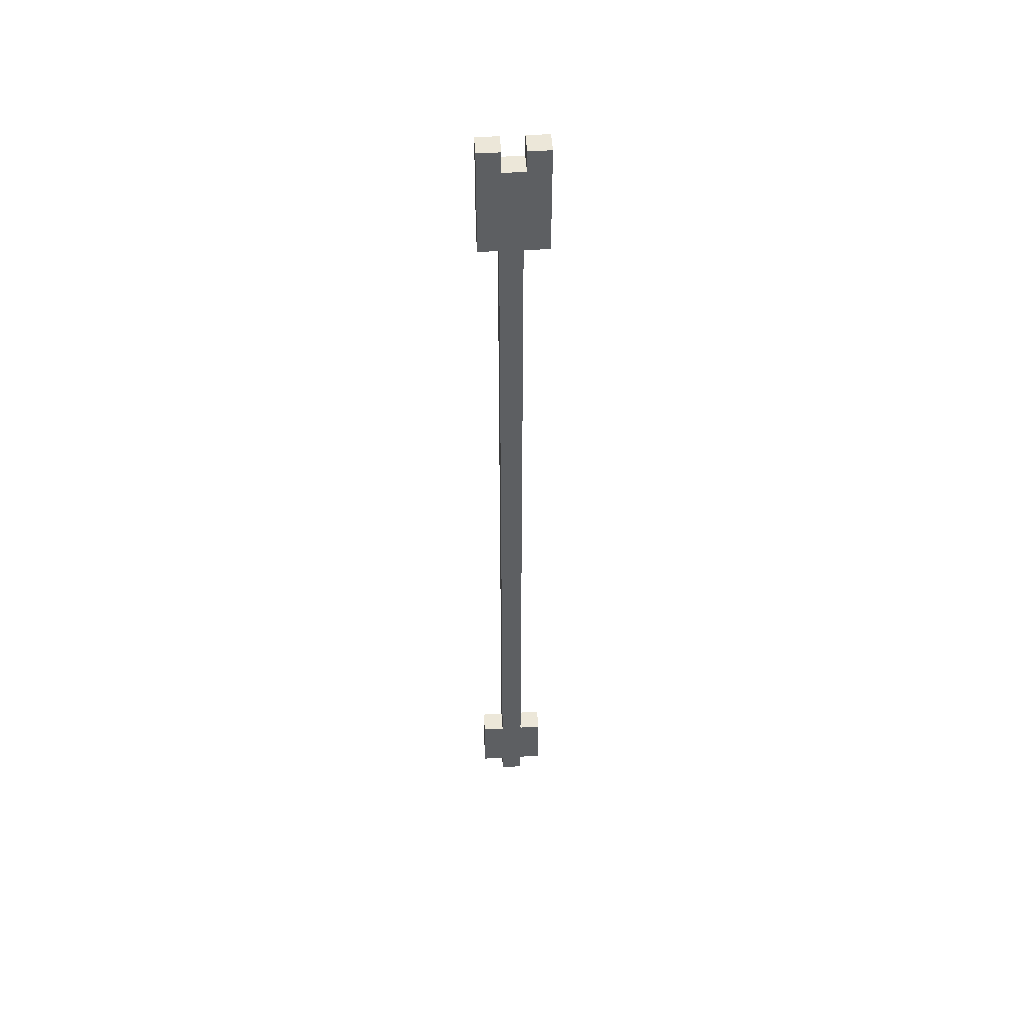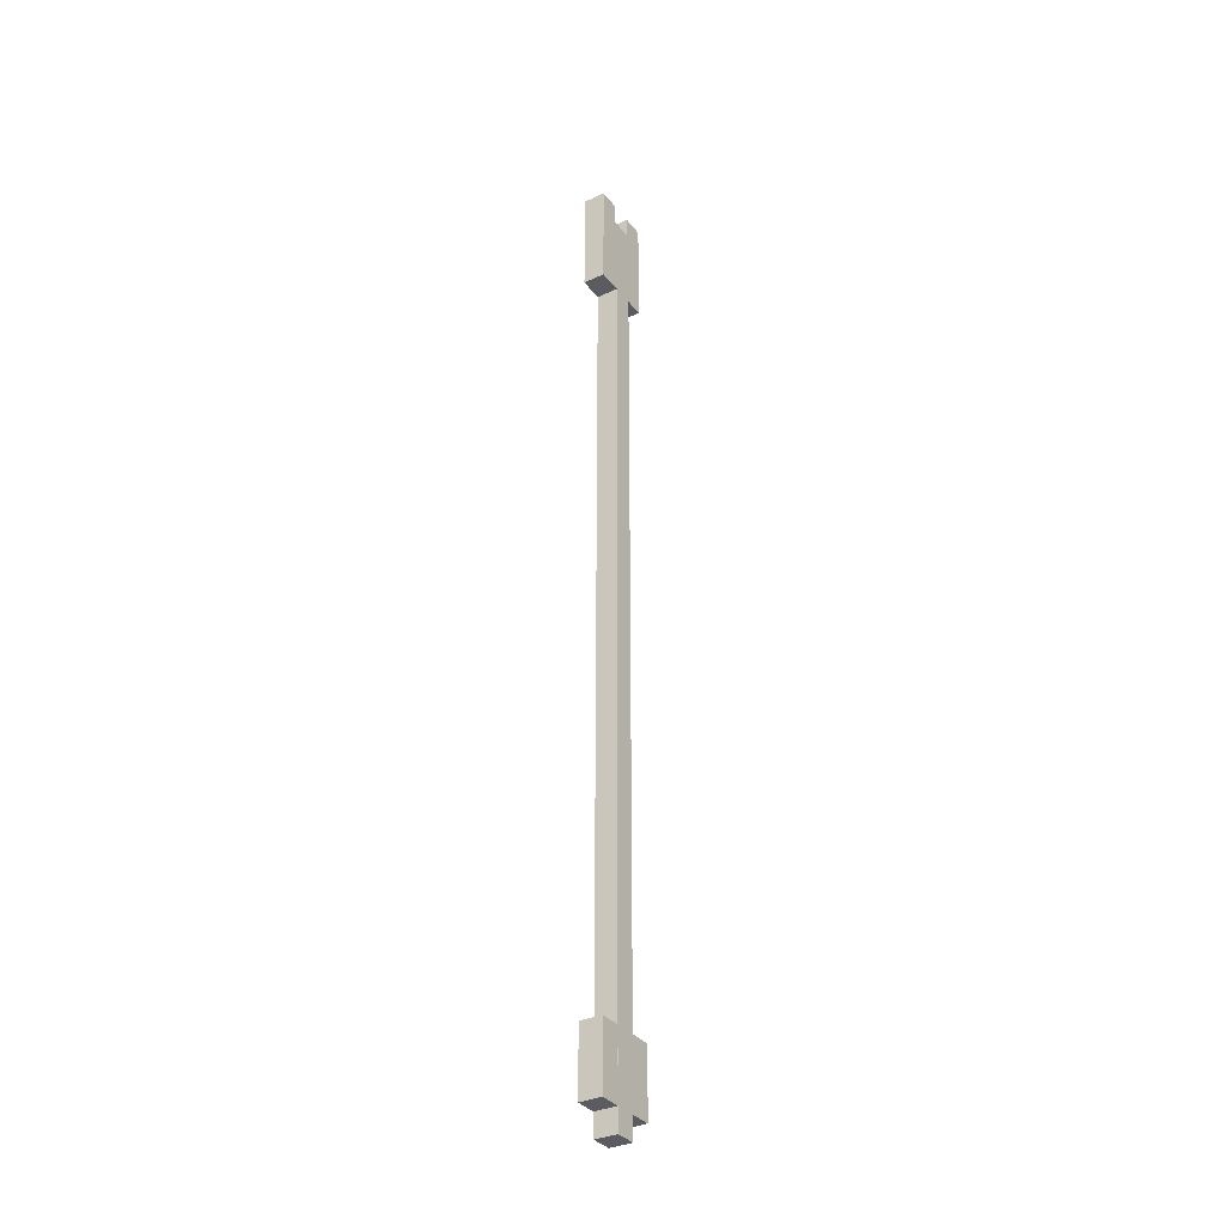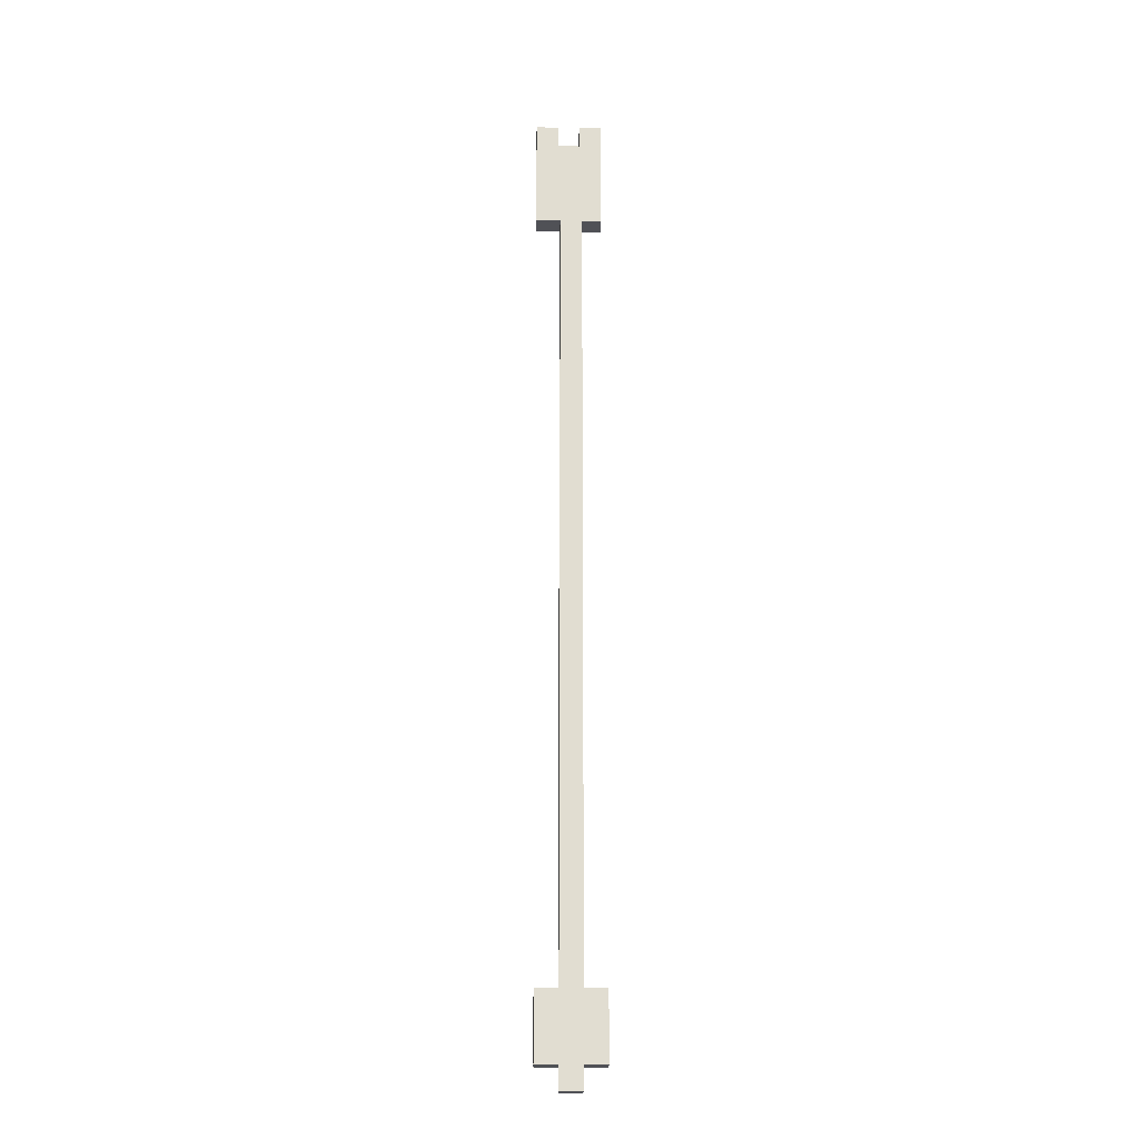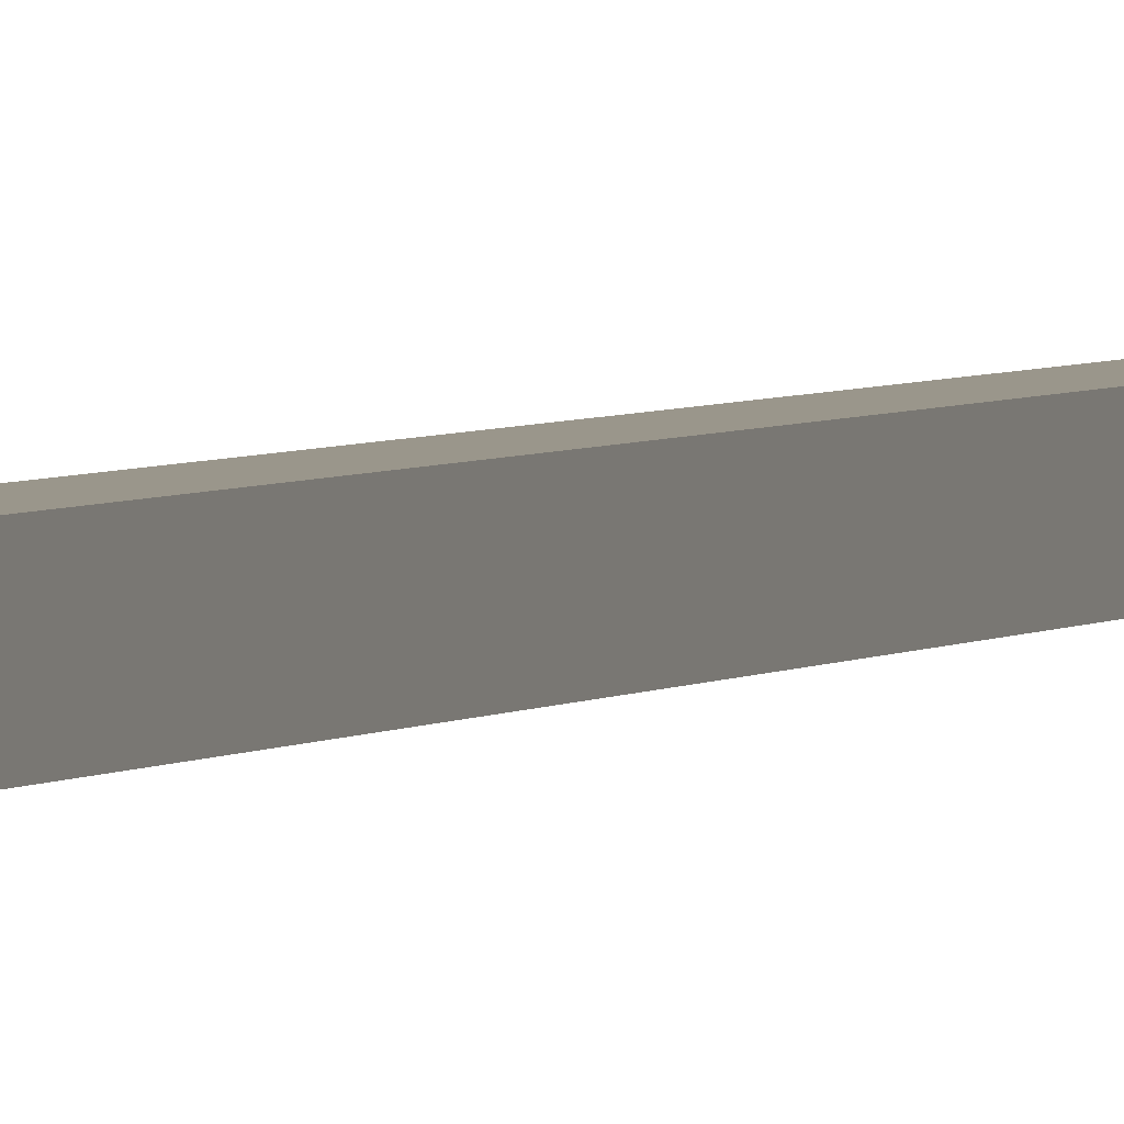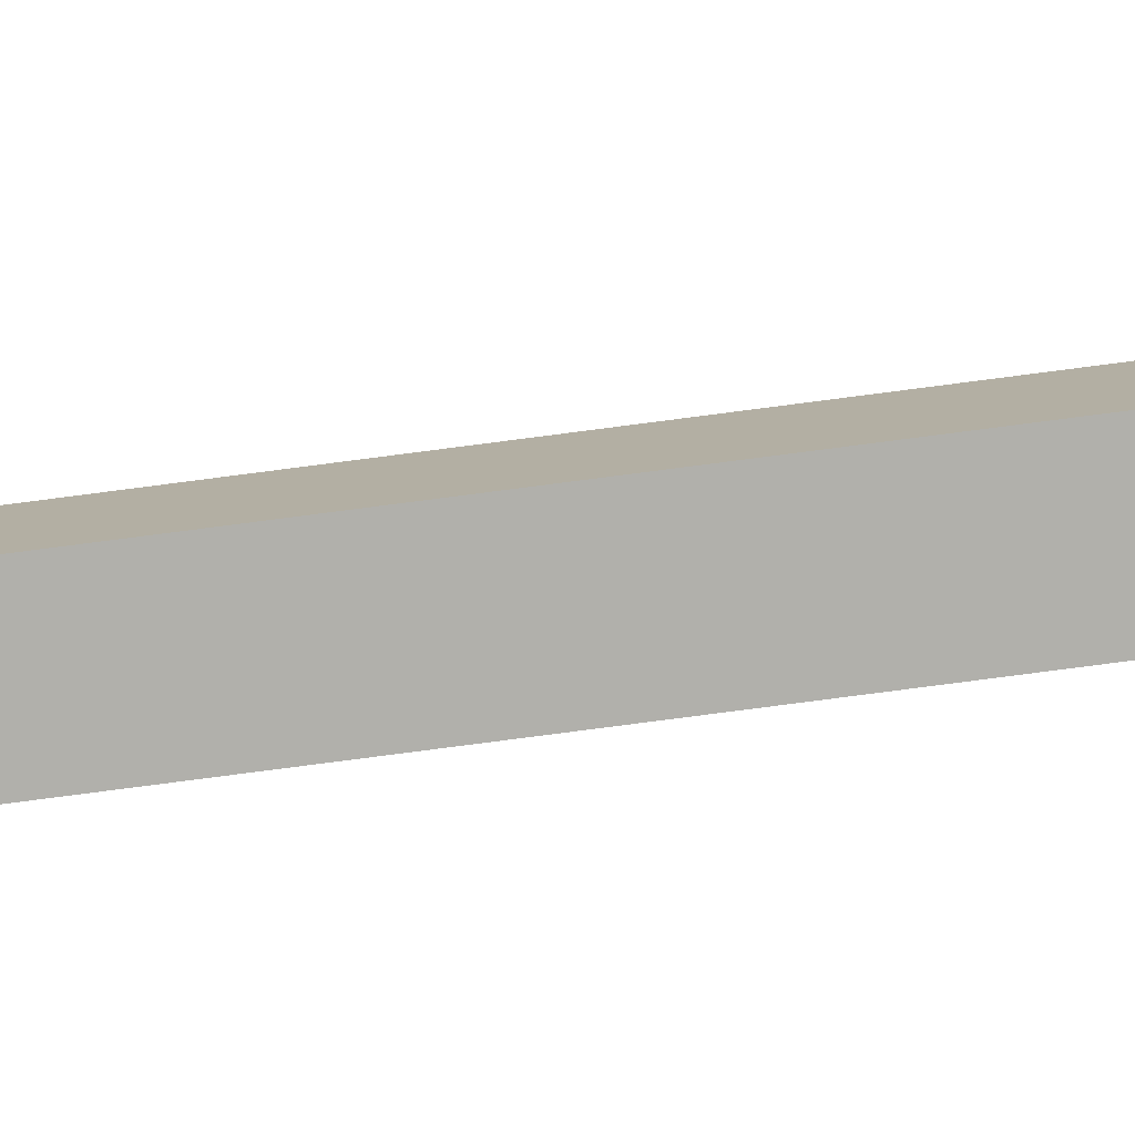
<metadata>
{"format":"obj","ext":"obj","renderer":"f3d","projection":"perspective","resolution":1024,"background":"white","views":[{"elev":49.6,"azim":176.3,"up":"+Y"},{"elev":-34.2,"azim":-57.9,"up":"+Y"},{"elev":-20.6,"azim":-2.0,"up":"+Y"},{"elev":2.4,"azim":-162.3,"up":"+Z"},{"elev":-78.5,"azim":-82.6,"up":"+Z"}]}
</metadata>
<code>
g SpiderRider_Arrow
v 0.008372 -0.6599 -0.007504
v -0.006628 -0.66 0.007496
v 0.008372 -0.6599 0.007496
v -0.006628 -0.66 -0.007504
v 0.0233 -0.6448 -0.007504
v 0.008372 -0.6449 0.007497
v 0.0233 -0.6448 0.007496
v 0.008372 -0.6449 -0.007504
v 0.006656 -0.01491 0.007496
v -0.008343 -0.01499 -0.007504
v 0.006656 -0.01491 -0.007504
v -0.008343 -0.015 0.007496
v -0.008343 4.601e-05 0.007496
v -0.0233 4.601e-05 -0.007504
v -0.008343 4.601e-05 -0.007504
v -0.0233 4.601e-05 0.007496
v 0.006656 4.601e-05 -0.007504
v 0.0217 4.601e-05 0.007496
v 0.006656 4.601e-05 0.007496
v 0.0217 4.601e-05 -0.007504
v 0.0233 -0.5999 0.007496
v 0.0233 -0.6448 -0.007504
v 0.0233 -0.6448 0.007496
v 0.0233 -0.5999 -0.007504
v -0.0233 -0.07508 -0.007504
v -0.0233 4.601e-05 0.007496
v -0.0233 -0.07508 0.007496
v -0.0233 4.601e-05 -0.007504
v 0.0217 4.601e-05 -0.007504
v 0.0217 -0.07483 0.007496
v 0.0217 4.601e-05 0.007496
v 0.0217 -0.07482 -0.007504
v -0.008343 -0.015 0.007496
v -0.008343 4.601e-05 -0.007504
v -0.008343 -0.01499 -0.007504
v -0.008343 4.601e-05 0.007496
v 0.006656 -0.01491 -0.007504
v 0.006656 4.601e-05 0.007496
v 0.006656 -0.01491 0.007496
v 0.006656 4.601e-05 -0.007504
v 0.0233 -0.5999 0.007496
v 0.008372 -0.5999 -0.007504
v 0.0233 -0.5999 -0.007504
v 0.008372 -0.5999 0.007496
v -0.0233 -0.07508 0.007496
v -0.006628 -0.07499 -0.007504
v -0.0233 -0.07508 -0.007504
v -0.006628 -0.075 0.007496
v 0.0217 -0.07482 -0.007504
v 0.008372 -0.07491 0.007496
v 0.0217 -0.07483 0.007496
v 0.008372 -0.07491 -0.007504
v -0.006628 -0.07499 -0.007504
v 0.008372 -0.6599 -0.007504
v 0.008372 -0.07491 -0.007504
v -0.006628 -0.66 -0.007504
v -0.0233 4.601e-05 -0.007504
v -0.008343 -0.01499 -0.007504
v -0.008343 4.601e-05 -0.007504
v 0.006656 -0.01491 -0.007504
v 0.0217 4.601e-05 -0.007504
v 0.006656 4.601e-05 -0.007504
v 0.0217 -0.07482 -0.007504
v -0.0233 -0.07508 -0.007504
v 0.008372 -0.07491 0.007496
v 0.0217 4.601e-05 0.007496
v 0.0217 -0.07483 0.007496
v -0.006628 -0.075 0.007496
v -0.0233 -0.07508 0.007496
v 0.006656 -0.01491 0.007496
v 0.006656 4.601e-05 0.007496
v -0.008343 -0.015 0.007496
v -0.008343 4.601e-05 0.007496
v -0.0233 4.601e-05 0.007496
v 0.008372 -0.6599 0.007496
v -0.006628 -0.66 0.007496
v 0.008372 -0.6599 0.007496
v 0.008372 -0.07491 -0.007504
v 0.008372 -0.6599 -0.007504
v 0.008372 -0.07491 0.007496
v -0.006628 -0.66 -0.007504
v -0.006628 -0.075 0.007496
v -0.006628 -0.66 0.007496
v -0.006628 -0.07499 -0.007504
v 0.008372 -0.6449 0.007497
v 0.0233 -0.5999 0.007496
v 0.0233 -0.6448 0.007496
v 0.008372 -0.5999 0.007496
v 0.008372 -0.5999 -0.007504
v 0.0233 -0.6448 -0.007504
v 0.0233 -0.5999 -0.007504
v 0.008372 -0.6449 -0.007504
v -0.0216 -0.6448 0.007504
v -0.006667 -0.6449 -0.007496
v -0.0216 -0.6448 -0.007496
v -0.006667 -0.6449 0.007504
v -0.0216 -0.5999 -0.007496
v -0.0216 -0.6448 0.007504
v -0.0216 -0.6448 -0.007496
v -0.0216 -0.5999 0.007504
v -0.0216 -0.5999 -0.007496
v -0.006667 -0.5999 0.007504
v -0.0216 -0.5999 0.007504
v -0.006667 -0.5999 -0.007496
v -0.006667 -0.6449 -0.007496
v -0.0216 -0.5999 -0.007496
v -0.0216 -0.6448 -0.007496
v -0.006667 -0.5999 -0.007496
v -0.006667 -0.5999 0.007504
v -0.0216 -0.6448 0.007504
v -0.0216 -0.5999 0.007504
v -0.006667 -0.6449 0.007504
g SpiderRider_Arrow_0
f 3 2 1
f 4 1 2
f 7 6 5
f 8 5 6
f 11 10 9
f 12 9 10
f 15 14 13
f 16 13 14
f 19 18 17
f 20 17 18
f 23 22 21
f 24 21 22
f 27 26 25
f 28 25 26
f 31 30 29
f 32 29 30
f 35 34 33
f 36 33 34
f 39 38 37
f 40 37 38
f 43 42 41
f 44 41 42
f 47 46 45
f 48 45 46
f 51 50 49
f 52 49 50
f 55 54 53
f 56 53 54
f 55 53 57
f 58 55 57
f 59 58 57
f 60 55 58
f 61 55 60
f 62 61 60
f 63 55 61
f 57 53 64
f 67 66 65
f 65 66 68
f 68 66 69
f 66 70 69
f 71 70 66
f 70 72 69
f 72 73 69
f 73 74 69
f 65 68 75
f 76 75 68
f 79 78 77
f 80 77 78
f 83 82 81
f 84 81 82
f 87 86 85
f 88 85 86
f 91 90 89
f 92 89 90
f 95 94 93
f 96 93 94
f 99 98 97
f 100 97 98
f 103 102 101
f 104 101 102
f 107 106 105
f 108 105 106
f 111 110 109
f 112 109 110

</code>
